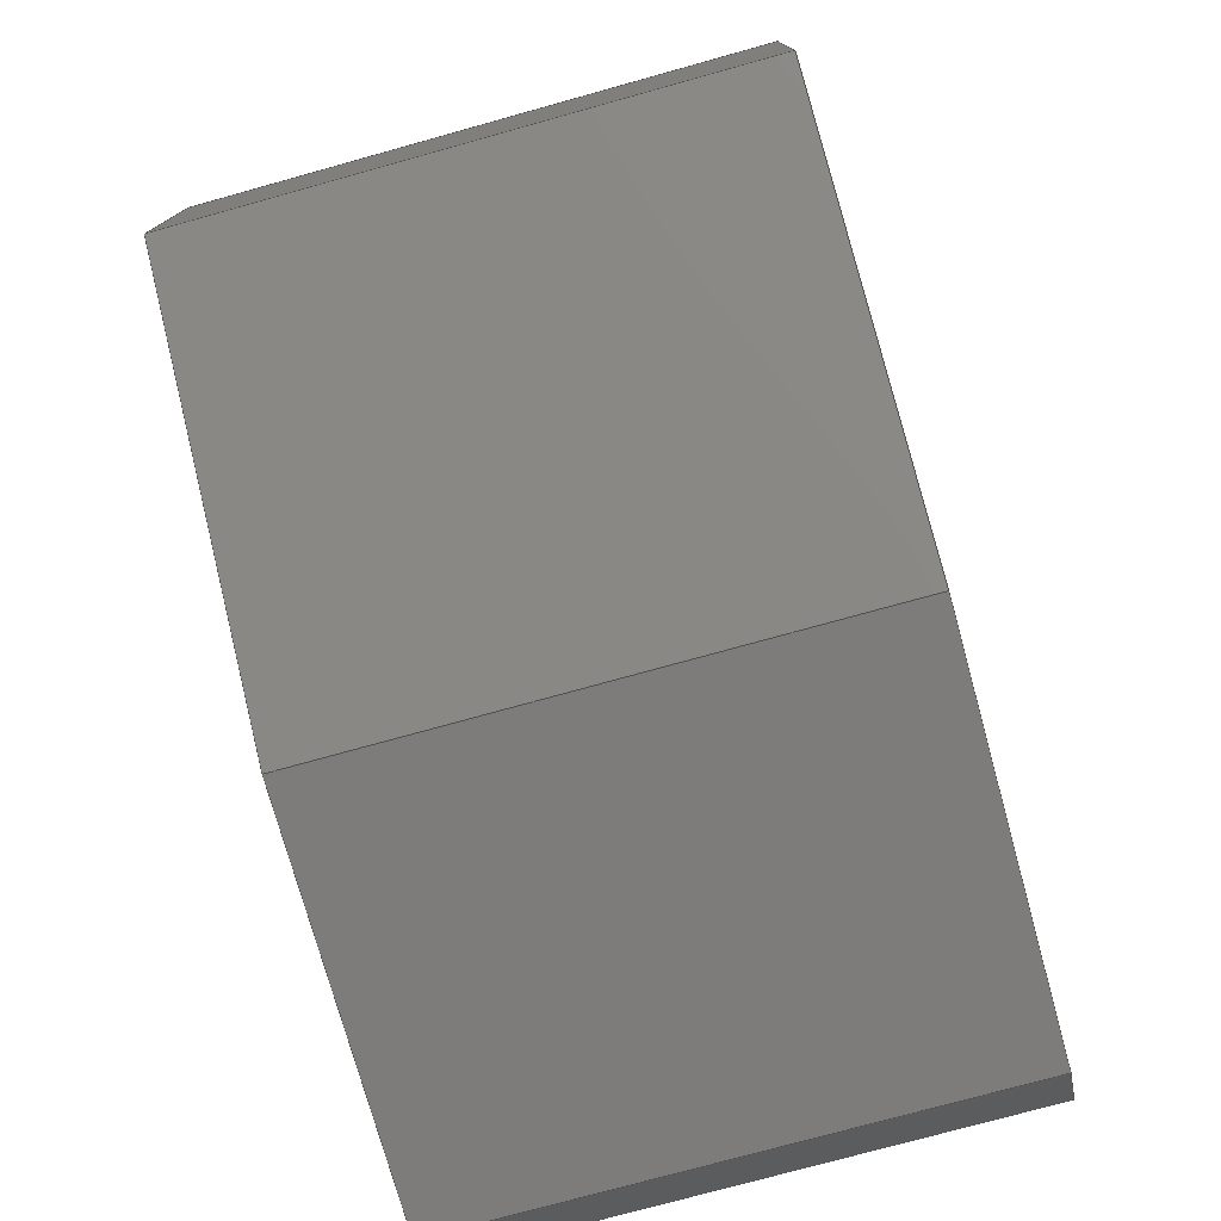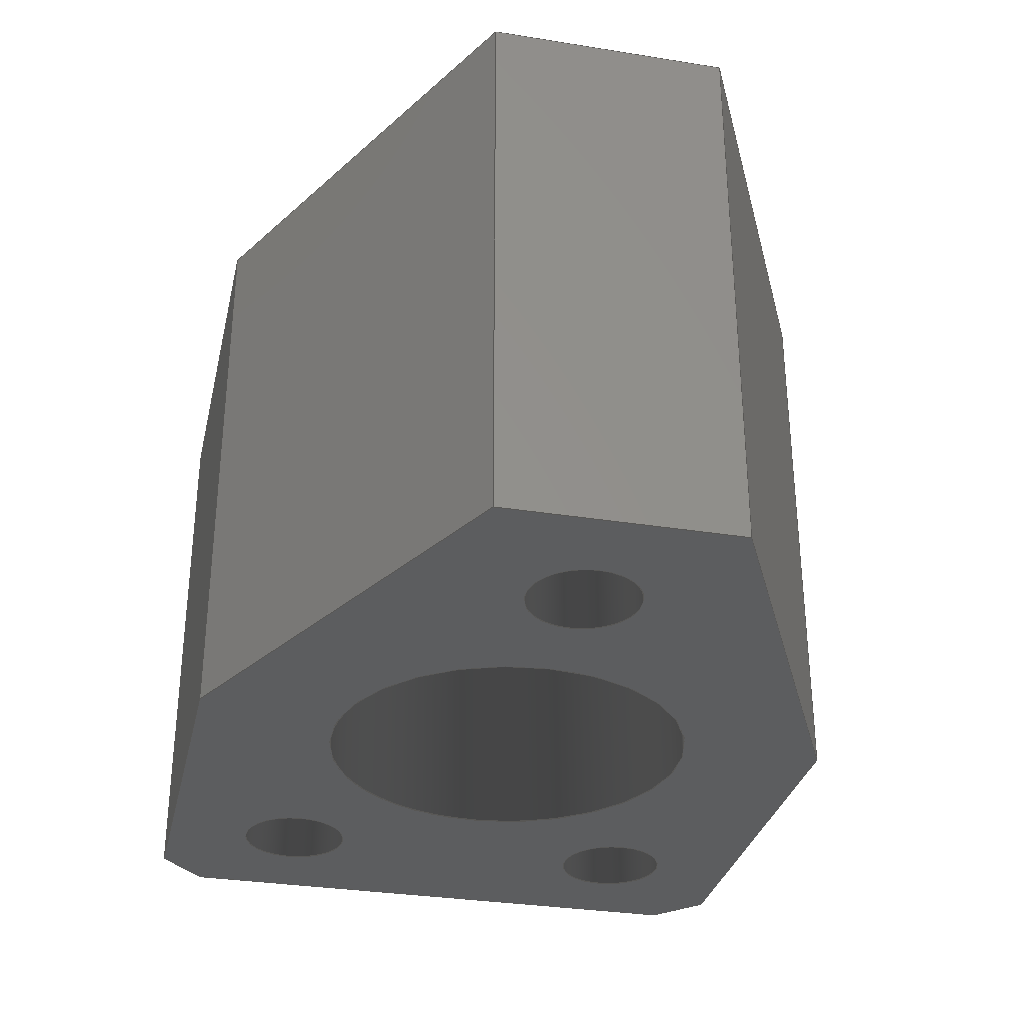
<metadata>
{"format":"iges","ext":"iges","renderer":"f3d","projection":"perspective","resolution":1024,"background":"white","views":[{"elev":-76.0,"azim":105.5,"up":"+Y"},{"elev":-31.9,"azim":77.3,"up":"+Z"}]}
</metadata>
<code>

,,31HOpen CASCADE IGES processor 7.5,13HFilename.iges,
16HOpen CASCADE 7.5,31HOpen CASCADE IGES processor 7.5,32,308,15,308,15,
,1,2,2HMM,1,0.01,15H2.021e+07,1e-07,52,,,11,0,
15H2.021e+07,;
     402       1       0       0       0       0       0       000000000
     402       0       0       1       1                               0
     144       2       0       0       0       0       0       000020000
     144       0       0       1       0                               0
     108       3       0       0       0       0       0       000010000
     108       0       0       1       0                               0
     142       4       0       0       0       0       0       000010500
     142       0       0       1       0                               0
     102       5       0       0       0       0       0       000010000
     102       0       0       1       0                               0
     110       6       0       0       0       0       0       000010000
     110       0       0       1       0                               0
     110       7       0       0       0       0       0       000010000
     110       0       0       1       0                               0
     110       8       0       0       0       0       0       000010000
     110       0       0       1       0                               0
     110       9       0       0       0       0       0       000010000
     110       0       0       1       0                               0
     144      10       0       0       0       0       0       000020000
     144       0       0       1       0                               0
     108      11       0       0       0       0       0       000010000
     108       0       0       1       0                               0
     142      12       0       0       0       0       0       000010500
     142       0       0       1       0                               0
     102      13       0       0       0       0       0       000010000
     102       0       0       1       0                               0
     110      14       0       0       0       0       0       000010000
     110       0       0       1       0                               0
     110      15       0       0       0       0       0       000010000
     110       0       0       1       0                               0
     110      16       0       0       0       0       0       000010000
     110       0       0       1       0                               0
     110      17       0       0       0       0       0       000010000
     110       0       0       1       0                               0
     144      18       0       0       0       0       0       000020000
     144       0       0       1       0                               0
     108      19       0       0       0       0       0       000010000
     108       0       0       1       0                               0
     142      20       0       0       0       0       0       000010500
     142       0       0       1       0                               0
     102      21       0       0       0       0       0       000010000
     102       0       0       1       0                               0
     110      22       0       0       0       0       0       000010000
     110       0       0       1       0                               0
     110      23       0       0       0       0       0       000010000
     110       0       0       1       0                               0
     110      24       0       0       0       0       0       000010000
     110       0       0       1       0                               0
     110      25       0       0       0       0       0       000010000
     110       0       0       1       0                               0
     144      26       0       0       0       0       0       000020000
     144       0       0       1       0                               0
     108      27       0       0       0       0       0       000010000
     108       0       0       1       0                               0
     142      28       0       0       0       0       0       000010500
     142       0       0       1       0                               0
     102      29       0       0       0       0       0       000010000
     102       0       0       1       0                               0
     110      30       0       0       0       0       0       000010000
     110       0       0       1       0                               0
     110      31       0       0       0       0       0       000010000
     110       0       0       1       0                               0
     110      32       0       0       0       0       0       000010000
     110       0       0       1       0                               0
     110      33       0       0       0       0       0       000010000
     110       0       0       1       0                               0
     144      34       0       0       0       0       0       000020000
     144       0       0       1       0                               0
     108      35       0       0       0       0       0       000010000
     108       0       0       1       0                               0
     142      36       0       0       0       0       0       000010500
     142       0       0       1       0                               0
     102      37       0       0       0       0       0       000010000
     102       0       0       1       0                               0
     110      38       0       0       0       0       0       000010000
     110       0       0       1       0                               0
     110      39       0       0       0       0       0       000010000
     110       0       0       1       0                               0
     110      40       0       0       0       0       0       000010000
     110       0       0       1       0                               0
     110      41       0       0       0       0       0       000010000
     110       0       0       1       0                               0
     144      42       0       0       0       0       0       000020000
     144       0       0       1       0                               0
     108      43       0       0       0       0       0       000010000
     108       0       0       1       0                               0
     142      44       0       0       0       0       0       000010500
     142       0       0       1       0                               0
     102      45       0       0       0       0       0       000010000
     102       0       0       1       0                               0
     110      46       0       0       0       0       0       000010000
     110       0       0       1       0                               0
     110      47       0       0       0       0       0       000010000
     110       0       0       1       0                               0
     110      48       0       0       0       0       0       000010000
     110       0       0       1       0                               0
     110      49       0       0       0       0       0       000010000
     110       0       0       1       0                               0
     144      50       0       0       0       0       0       000020000
     144       0       0       1       0                               0
     108      51       0       0       0       0       0       000010000
     108       0       0       1       0                               0
     142      52       0       0       0       0       0       000010500
     142       0       0       1       0                               0
     102      53       0       0       0       0       0       000010000
     102       0       0       1       0                               0
     110      54       0       0       0       0       0       000010000
     110       0       0       1       0                               0
     110      55       0       0       0       0       0       000010000
     110       0       0       1       0                               0
     110      56       0       0       0       0       0       000010000
     110       0       0       1       0                               0
     110      57       0       0       0       0       0       000010000
     110       0       0       1       0                               0
     144      58       0       0       0       0       0       000020000
     144       0       0       1       0                               0
     108      59       0       0       0       0       0       000010000
     108       0       0       1       0                               0
     142      60       0       0       0       0       0       000010500
     142       0       0       1       0                               0
     102      61       0       0       0       0       0       000010000
     102       0       0       1       0                               0
     110      62       0       0       0       0       0       000010000
     110       0       0       1       0                               0
     110      63       0       0       0       0       0       000010000
     110       0       0       1       0                               0
     110      64       0       0       0       0       0       000010000
     110       0       0       1       0                               0
     110      65       0       0       0       0       0       000010000
     110       0       0       1       0                               0
     144      66       0       0       0       0       0       000020000
     144       0       0       1       0                               0
     120      67       0       0       0       0     135       000010000
     120       0       0       1       0                               0
     124      68       0       0       0       0       0       000000000
     124       0       0       1       1                               0
     110      69       0       0       0       0       0       000010000
     110       0       0       1       0                               0
     110      70       0       0       0       0       0       000010000
     110       0       0       1       0                               0
     142      71       0       0       0       0       0       000010500
     142       0       0       1       0                               0
     102      72       0       0       0       0       0       000010000
     102       0       0       1       0                               0
     110      73       0       0       0       0       0       000010000
     110       0       0       1       0                               0
     110      74       0       0       0       0       0       000010000
     110       0       0       2       0                               0
     110      76       0       0       0       0       0       000010000
     110       0       0       1       0                               0
     110      77       0       0       0       0       0       000010000
     110       0       0       1       0                               0
     102      78       0       0       0       0       0       000010000
     102       0       0       1       0                               0
     110      79       0       0       0       0       0       000010000
     110       0       0       1       0                               0
     100      80       0       0       0       0     159       000010000
     100       0       0       1       0                               0
     124      81       0       0       0       0       0       000000000
     124       0       0       1       0                               0
     110      82       0       0       0       0       0       000010000
     110       0       0       1       0                               0
     100      83       0       0       0       0     165       000010000
     100       0       0       1       0                               0
     124      84       0       0       0       0       0       000000000
     124       0       0       1       0                               0
     144      85       0       0       0       0       0       000020000
     144       0       0       1       0                               0
     120      86       0       0       0       0     171       000010000
     120       0       0       1       0                               0
     124      87       0       0       0       0       0       000000000
     124       0       0       1       1                               0
     110      88       0       0       0       0       0       000010000
     110       0       0       1       0                               0
     110      89       0       0       0       0       0       000010000
     110       0       0       1       0                               0
     142      90       0       0       0       0       0       000010500
     142       0       0       1       0                               0
     102      91       0       0       0       0       0       000010000
     102       0       0       1       0                               0
     110      92       0       0       0       0       0       000010000
     110       0       0       1       0                               0
     110      93       0       0       0       0       0       000010000
     110       0       0       2       0                               0
     110      95       0       0       0       0       0       000010000
     110       0       0       1       0                               0
     110      96       0       0       0       0       0       000010000
     110       0       0       1       0                               0
     102      97       0       0       0       0       0       000010000
     102       0       0       1       0                               0
     110      98       0       0       0       0       0       000010000
     110       0       0       1       0                               0
     100      99       0       0       0       0     195       000010000
     100       0       0       1       0                               0
     124     100       0       0       0       0       0       000000000
     124       0       0       1       0                               0
     110     101       0       0       0       0       0       000010000
     110       0       0       1       0                               0
     100     102       0       0       0       0     201       000010000
     100       0       0       1       0                               0
     124     103       0       0       0       0       0       000000000
     124       0       0       1       0                               0
     144     104       0       0       0       0       0       000020000
     144       0       0       1       0                               0
     120     105       0       0       0       0     207       000010000
     120       0       0       1       0                               0
     124     106       0       0       0       0       0       000000000
     124       0       0       1       1                               0
     110     107       0       0       0       0       0       000010000
     110       0       0       1       0                               0
     110     108       0       0       0       0       0       000010000
     110       0       0       1       0                               0
     142     109       0       0       0       0       0       000010500
     142       0       0       1       0                               0
     102     110       0       0       0       0       0       000010000
     102       0       0       1       0                               0
     110     111       0       0       0       0       0       000010000
     110       0       0       1       0                               0
     110     112       0       0       0       0       0       000010000
     110       0       0       2       0                               0
     110     114       0       0       0       0       0       000010000
     110       0       0       1       0                               0
     110     115       0       0       0       0       0       000010000
     110       0       0       1       0                               0
     102     116       0       0       0       0       0       000010000
     102       0       0       1       0                               0
     110     117       0       0       0       0       0       000010000
     110       0       0       1       0                               0
     100     118       0       0       0       0     231       000010000
     100       0       0       1       0                               0
     124     119       0       0       0       0       0       000000000
     124       0       0       1       0                               0
     110     120       0       0       0       0       0       000010000
     110       0       0       1       0                               0
     100     121       0       0       0       0     237       000010000
     100       0       0       1       0                               0
     124     122       0       0       0       0       0       000000000
     124       0       0       1       0                               0
     144     123       0       0       0       0       0       000020000
     144       0       0       1       0                               0
     120     124       0       0       0       0     243       000010000
     120       0       0       1       0                               0
     124     125       0       0       0       0       0       000000000
     124       0       0       1       1                               0
     110     126       0       0       0       0       0       000010000
     110       0       0       1       0                               0
     110     127       0       0       0       0       0       000010000
     110       0       0       1       0                               0
     142     128       0       0       0       0       0       000010500
     142       0       0       1       0                               0
     102     129       0       0       0       0       0       000010000
     102       0       0       1       0                               0
     110     130       0       0       0       0       0       000010000
     110       0       0       1       0                               0
     110     131       0       0       0       0       0       000010000
     110       0       0       2       0                               0
     110     133       0       0       0       0       0       000010000
     110       0       0       1       0                               0
     110     134       0       0       0       0       0       000010000
     110       0       0       1       0                               0
     102     135       0       0       0       0       0       000010000
     102       0       0       1       0                               0
     110     136       0       0       0       0       0       000010000
     110       0       0       1       0                               0
     100     137       0       0       0       0     267       000010000
     100       0       0       1       0                               0
     124     138       0       0       0       0       0       000000000
     124       0       0       1       0                               0
     110     139       0       0       0       0       0       000010000
     110       0       0       1       0                               0
     100     140       0       0       0       0     273       000010000
     100       0       0       1       0                               0
     124     141       0       0       0       0       0       000000000
     124       0       0       1       0                               0
     144     142       0       0       0       0       0       000020000
     144       0       0       1       0                               0
     108     143       0       0       0       0       0       000010000
     108       0       0       1       0                               0
     142     144       0       0       0       0       0       000010500
     142       0       0       1       0                               0
     102     145       0       0       0       0       0       000010000
     102       0       0       1       0                               0
     110     146       0       0       0       0       0       000010000
     110       0       0       1       0                               0
     110     147       0       0       0       0       0       000010000
     110       0       0       1       0                               0
     110     148       0       0       0       0       0       000010000
     110       0       0       1       0                               0
     110     149       0       0       0       0       0       000010000
     110       0       0       1       0                               0
     110     150       0       0       0       0       0       000010000
     110       0       0       1       0                               0
     110     151       0       0       0       0       0       000010000
     110       0       0       1       0                               0
     110     152       0       0       0       0       0       000010000
     110       0       0       1       0                               0
     110     153       0       0       0       0       0       000010000
     110       0       0       1       0                               0
     142     154       0       0       0       0       0       000010500
     142       0       0       1       0                               0
     100     155       0       0       0       0     303       000010000
     100       0       0       1       0                               0
     124     156       0       0       0       0       0       000000000
     124       0       0       1       0                               0
     142     157       0       0       0       0       0       000010500
     142       0       0       1       0                               0
     100     158       0       0       0       0     309       000010000
     100       0       0       1       0                               0
     124     159       0       0       0       0       0       000000000
     124       0       0       1       0                               0
     142     160       0       0       0       0       0       000010500
     142       0       0       1       0                               0
     100     161       0       0       0       0     315       000010000
     100       0       0       1       0                               0
     124     162       0       0       0       0       0       000000000
     124       0       0       1       0                               0
     142     163       0       0       0       0       0       000010500
     142       0       0       1       0                               0
     100     164       0       0       0       0     321       000010000
     100       0       0       1       0                               0
     124     165       0       0       0       0       0       000000000
     124       0       0       1       0                               0
     144     166       0       0       0       0       0       000020000
     144       0       0       1       0                               0
     108     167       0       0       0       0       0       000010000
     108       0       0       1       0                               0
     142     168       0       0       0       0       0       000010500
     142       0       0       1       0                               0
     102     169       0       0       0       0       0       000010000
     102       0       0       1       0                               0
     110     170       0       0       0       0       0       000010000
     110       0       0       1       0                               0
     110     171       0       0       0       0       0       000010000
     110       0       0       1       0                               0
     110     172       0       0       0       0       0       000010000
     110       0       0       1       0                               0
     110     173       0       0       0       0       0       000010000
     110       0       0       1       0                               0
     110     174       0       0       0       0       0       000010000
     110       0       0       1       0                               0
     110     175       0       0       0       0       0       000010000
     110       0       0       1       0                               0
     110     176       0       0       0       0       0       000010000
     110       0       0       1       0                               0
     110     177       0       0       0       0       0       000010000
     110       0       0       1       0                               0
     142     178       0       0       0       0       0       000010500
     142       0       0       1       0                               0
     100     179       0       0       0       0     351       000010000
     100       0       0       1       0                               0
     124     180       0       0       0       0       0       000000000
     124       0       0       1       0                               0
     142     181       0       0       0       0       0       000010500
     142       0       0       1       0                               0
     100     182       0       0       0       0     357       000010000
     100       0       0       1       0                               0
     124     183       0       0       0       0       0       000000000
     124       0       0       1       0                               0
     142     184       0       0       0       0       0       000010500
     142       0       0       1       0                               0
     100     185       0       0       0       0     363       000010000
     100       0       0       1       0                               0
     124     186       0       0       0       0       0       000000000
     124       0       0       1       0                               0
     142     187       0       0       0       0       0       000010500
     142       0       0       1       0                               0
     100     188       0       0       0       0     369       000010000
     100       0       0       1       0                               0
     124     189       0       0       0       0       0       000000000
     124       0       0       1       0                               0
402,14,3,19,35,51,67,83,99,115,131,167,203,239,275,323;          0000001
144,5,1,0,7;                                                     0000003
108,-1,-0,-0,9,0,-9,6,40,0;                              0000005
142,0,5,0,9,2;                                                   0000007
102,4,11,13,15,17;                                               0000009
110,-9,-6,52,-9,6,52;                                      0000011
110,-9,6,52,-9,6,40;                                       0000013
110,-9,6,40,-9,-6,40;                                      0000015
110,-9,-6,40,-9,-6,52;                                     0000017
144,21,1,0,23;                                                   0000019
108,-0.7071,-0.7071,-0,10.61,0,-9,-6,40,0; 0000021
142,0,21,0,25,2;                                                 0000023
102,4,27,29,31,33;                                               0000025
110,-8,-7,52,-9,-6,52;                                     0000027
110,-9,-6,52,-9,-6,40;                                     0000029
110,-9,-6,40,-8,-7,40;                                     0000031
110,-8,-7,40,-8,-7,52;                                     0000033
144,37,1,0,39;                                                   0000035
108,-0,-1,-0,7,0,-8,-7,40,0;                             0000037
142,0,37,0,41,2;                                                 0000039
102,4,43,45,47,49;                                               0000041
110,1,-7,52,-8,-7,52;                                      0000043
110,-8,-7,52,-8,-7,40;                                     0000045
110,-8,-7,40,1,-7,40;                                      0000047
110,1,-7,40,1,-7,52;                                       0000049
144,53,1,0,55;                                                   0000051
108,0.4472,-0.8944,-0,6.708,0,1,-7,40,0;    0000053
142,0,53,0,57,2;                                                 0000055
102,4,59,61,63,65;                                               0000057
110,10,-2.5,52,1,-7,52;                                     0000059
110,1,-7,52,1,-7,40;                                       0000061
110,1,-7,40,10,-2.5,40;                                     0000063
110,10,-2.5,40,10,-2.5,52;                                   0000065
144,69,1,0,71;                                                   0000067
108,1,-0,-0,10,0,10,-2.5,40,0;                            0000069
142,0,69,0,73,2;                                                 0000071
102,4,75,77,79,81;                                               0000073
110,10,2.5,52,10,-2.5,52;                                    0000075
110,10,-2.5,52,10,-2.5,40;                                   0000077
110,10,-2.5,40,10,2.5,40;                                    0000079
110,10,2.5,40,10,2.5,52;                                     0000081
144,85,1,0,87;                                                   0000083
108,0.4472,0.8944,-0,6.708,0,10,2.5,40,0;    0000085
142,0,85,0,89,2;                                                 0000087
102,4,91,93,95,97;                                               0000089
110,1,7,52,10,2.5,52;                                       0000091
110,10,2.5,52,10,2.5,40;                                     0000093
110,10,2.5,40,1,7,40;                                       0000095
110,1,7,40,1,7,52;                                         0000097
144,101,1,0,103;                                                 0000099
108,-0,1,-0,7,0,1,7,40,0;                                0000101
142,0,101,0,105,2;                                               0000103
102,4,107,109,111,113;                                           0000105
110,-8,7,52,1,7,52;                                        0000107
110,1,7,52,1,7,40;                                         0000109
110,1,7,40,-8,7,40;                                        0000111
110,-8,7,40,-8,7,52;                                       0000113
144,117,1,0,119;                                                 0000115
108,-0.7071,0.7071,0,10.61,0,-9,6,40,0;    0000117
142,0,117,0,121,2;                                               0000119
102,4,123,125,127,129;                                           0000121
110,-9,6,40,-9,6,52;                                       0000123
110,-9,6,52,-8,7,52;                                       0000125
110,-8,7,52,-8,7,40;                                       0000127
110,-8,7,40,-9,6,40;                                       0000129
144,133,1,0,141;                                                 0000131
120,137,139,-6.283,0;                                     0000133
124,1,0,0,0,0,1,0,0,0,0,-1,40;                       0000135
110,0,0,1,0,0,0;                                           0000137
110,4,0,-12,4,0,0;                                         0000139
142,0,133,143,153,3;                                             0000141
102,4,145,147,149,151;                                           0000143
110,1,4.441e-15,0,-4.441e-16,1.776e-15,0;   0000145
110,-1.163e-16,1.776e-15,0,-2.325e-16,        0000147
-6.283,0;                                                 0000147
110,-5.551e-16,-6.283,-0,1,-6.283,0;        0000149
110,1,-6.283,0,1,4.441e-15,0;                    0000151
102,4,155,157,161,163;                                           0000153
110,4,0,40,4,0,52;                                         0000155
100,0,0,0,4,0,4,0;                                        0000157
124,1,0,0,0,0,1,0,0,0,0,1,52;                        0000159
110,4,0,52,4,0,40;                                         0000161
100,0,0,0,4,0,4,0;                                        0000163
124,1,0,0,0,0,-1,0,0,0,0,-1,40;                      0000165
144,169,1,0,177;                                                 0000167
120,173,175,-6.283,0;                                     0000169
124,1,0,0,7,0,1,0,0,0,0,-1,40;                       0000171
110,0,0,1,0,0,0;                                           0000173
110,1.19,0,-12,1.19,0,0;                                     0000175
142,0,169,179,189,3;                                             0000177
102,4,181,183,185,187;                                           0000179
110,1,4.441e-15,0,-4.441e-16,1.776e-15,0;   0000181
110,-1.163e-16,1.776e-15,0,-2.325e-16,        0000183
-6.283,0;                                                 0000183
110,-5.551e-16,-6.283,-0,1,-6.283,0;        0000185
110,1,-6.283,0,1,4.441e-15,0;                    0000187
102,4,191,193,197,199;                                           0000189
110,8.19,0,40,8.19,0,52;                                     0000191
100,0,0,0,1.19,0,1.19,0;                                    0000193
124,1,0,0,7,0,1,0,0,0,0,1,52;                        0000195
110,8.19,0,52,8.19,0,40;                                     0000197
100,0,0,0,1.19,0,1.19,0;                                    0000199
124,1,0,0,7,0,-1,0,0,0,0,-1,40;                      0000201
144,205,1,0,213;                                                 0000203
120,209,211,-6.283,0;                                     0000205
124,1,0,0,-6,0,1,0,-4,0,0,-1,40;                     0000207
110,0,0,1,0,0,0;                                           0000209
110,1.19,0,-12,1.19,0,0;                                     0000211
142,0,205,215,225,3;                                             0000213
102,4,217,219,221,223;                                           0000215
110,1,4.441e-15,0,-4.441e-16,1.776e-15,0;   0000217
110,-1.163e-16,1.776e-15,0,-2.325e-16,        0000219
-6.283,0;                                                 0000219
110,-5.551e-16,-6.283,-0,1,-6.283,0;        0000221
110,1,-6.283,0,1,4.441e-15,0;                    0000223
102,4,227,229,233,235;                                           0000225
110,-4.81,-4,40,-4.81,-4,52;                                 0000227
100,0,0,0,1.19,0,1.19,0;                                    0000229
124,1,0,0,-6,0,1,0,-4,0,0,1,52;                      0000231
110,-4.81,-4,52,-4.81,-4,40;                                 0000233
100,0,0,0,1.19,0,1.19,0;                                    0000235
124,1,0,0,-6,0,-1,0,-4,0,0,-1,40;                    0000237
144,241,1,0,249;                                                 0000239
120,245,247,-6.283,0;                                     0000241
124,1,0,0,-6,0,1,0,4,0,0,-1,40;                      0000243
110,0,0,1,0,0,0;                                           0000245
110,1.19,0,-12,1.19,0,0;                                     0000247
142,0,241,251,261,3;                                             0000249
102,4,253,255,257,259;                                           0000251
110,1,4.441e-15,0,-4.441e-16,1.776e-15,0;   0000253
110,-1.163e-16,1.776e-15,0,-2.325e-16,        0000255
-6.283,0;                                                 0000255
110,-5.551e-16,-6.283,-0,1,-6.283,0;        0000257
110,1,-6.283,0,1,4.441e-15,0;                    0000259
102,4,263,265,269,271;                                           0000261
110,-4.81,4,40,-4.81,4,52;                                   0000263
100,0,0,0,1.19,0,1.19,0;                                    0000265
124,1,0,0,-6,0,1,0,4,0,0,1,52;                       0000267
110,-4.81,4,52,-4.81,4,40;                                   0000269
100,0,0,0,1.19,0,1.19,0;                                    0000271
124,1,0,0,-6,0,-1,0,4,0,0,-1,40;                     0000273
144,277,1,4,279,299,305,311,317;                                 0000275
108,-0,-0,-1,-40,0,-0.5928,-5.15e-12,40,0;         0000277
142,0,277,0,281,2;                                               0000279
102,8,283,285,287,289,291,293,295,297;                           0000281
110,-9,6,40,-8,7,40;                                       0000283
110,-8,7,40,1,7,40;                                        0000285
110,1,7,40,10,2.5,40;                                       0000287
110,10,2.5,40,10,-2.5,40;                                    0000289
110,10,-2.5,40,1,-7,40;                                     0000291
110,1,-7,40,-8,-7,40;                                      0000293
110,-8,-7,40,-9,-6,40;                                     0000295
110,-9,-6,40,-9,6,40;                                      0000297
142,0,277,0,301,2;                                               0000299
100,0,0,0,4,0,4,0;                                        0000301
124,1,0,0,0,0,1,0,0,0,0,1,40;                        0000303
142,0,277,0,307,2;                                               0000305
100,0,0,0,1.19,0,1.19,0;                                    0000307
124,1,0,0,7,0,1,0,0,0,0,1,40;                        0000309
142,0,277,0,313,2;                                               0000311
100,0,0,0,1.19,0,1.19,0;                                    0000313
124,1,0,0,-6,0,1,0,-4,0,0,1,40;                      0000315
142,0,277,0,319,2;                                               0000317
100,0,0,0,1.19,0,1.19,0;                                    0000319
124,1,0,0,-6,0,1,0,4,0,0,1,40;                       0000321
144,325,1,4,327,347,353,359,365;                                 0000323
108,0,0,1,52,0,-0.5928,-5.15e-12,52,0;             0000325
142,0,325,0,329,2;                                               0000327
102,8,331,333,335,337,339,341,343,345;                           0000329
110,-9,6,52,-9,-6,52;                                      0000331
110,-9,-6,52,-8,-7,52;                                     0000333
110,-8,-7,52,1,-7,52;                                      0000335
110,1,-7,52,10,-2.5,52;                                     0000337
110,10,-2.5,52,10,2.5,52;                                    0000339
110,10,2.5,52,1,7,52;                                       0000341
110,1,7,52,-8,7,52;                                        0000343
110,-8,7,52,-9,6,52;                                       0000345
142,0,325,0,349,2;                                               0000347
100,0,0,0,4,0,4,0;                                        0000349
124,1,0,0,0,0,-1,0,0,0,0,-1,52;                      0000351
142,0,325,0,355,2;                                               0000353
100,0,0,0,1.19,0,1.19,0;                                    0000355
124,1,0,0,7,0,-1,0,0,0,0,-1,52;                      0000357
142,0,325,0,361,2;                                               0000359
100,0,0,0,1.19,0,1.19,0;                                    0000361
124,1,0,0,-6,0,-1,0,-4,0,0,-1,52;                    0000363
142,0,325,0,367,2;                                               0000365
100,0,0,0,1.19,0,1.19,0;                                    0000367
124,1,0,0,-6,0,-1,0,4,0,0,-1,52;                     0000369
S      1G      4D    370P    189
</code>
